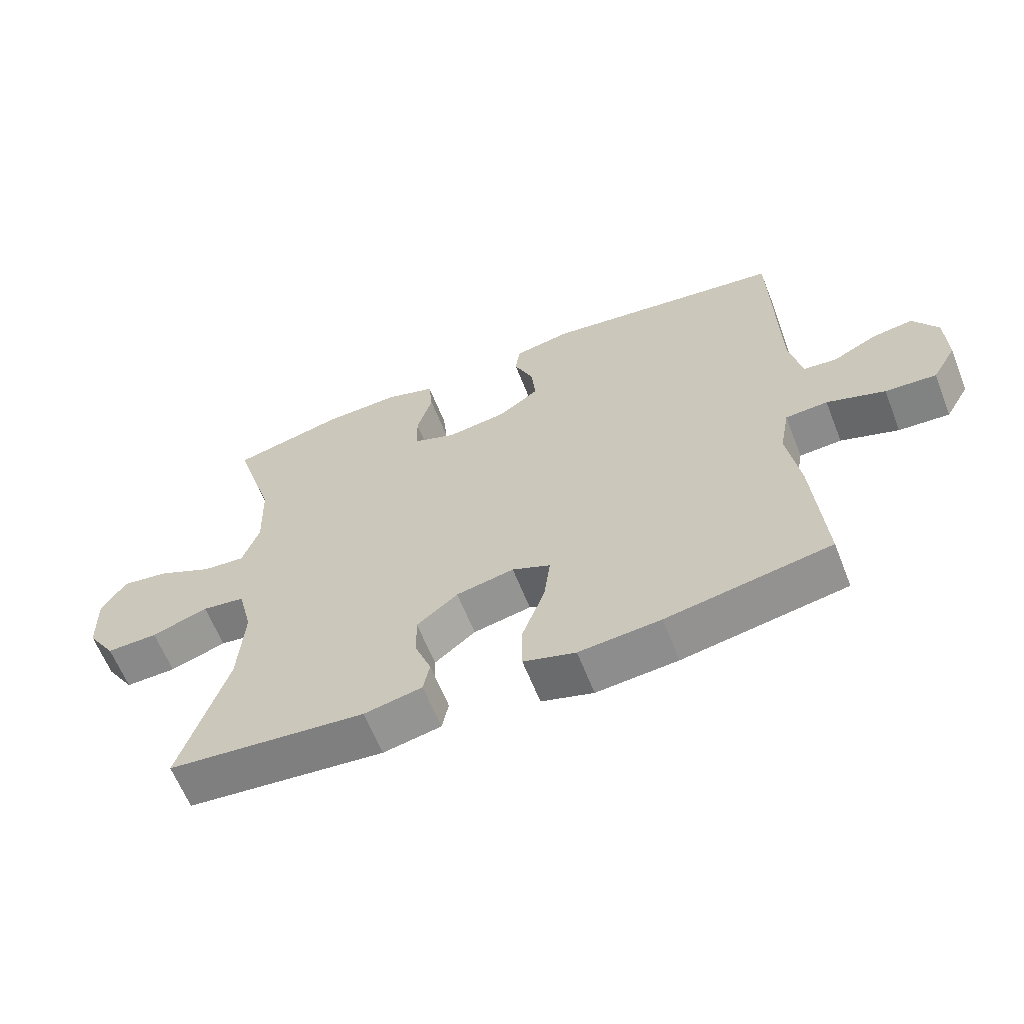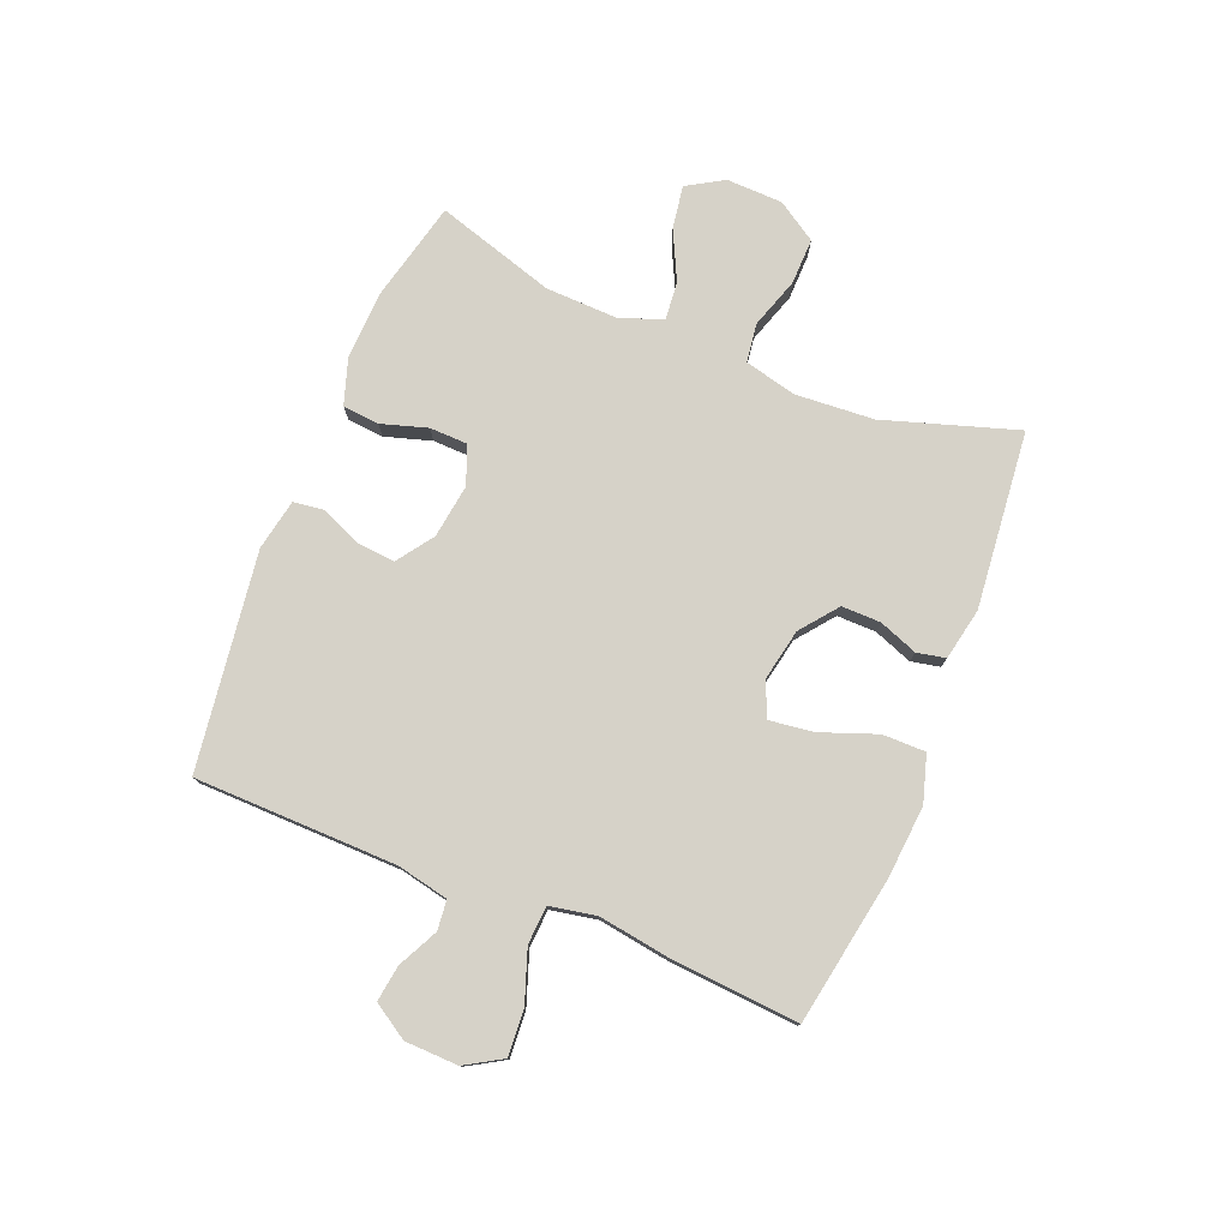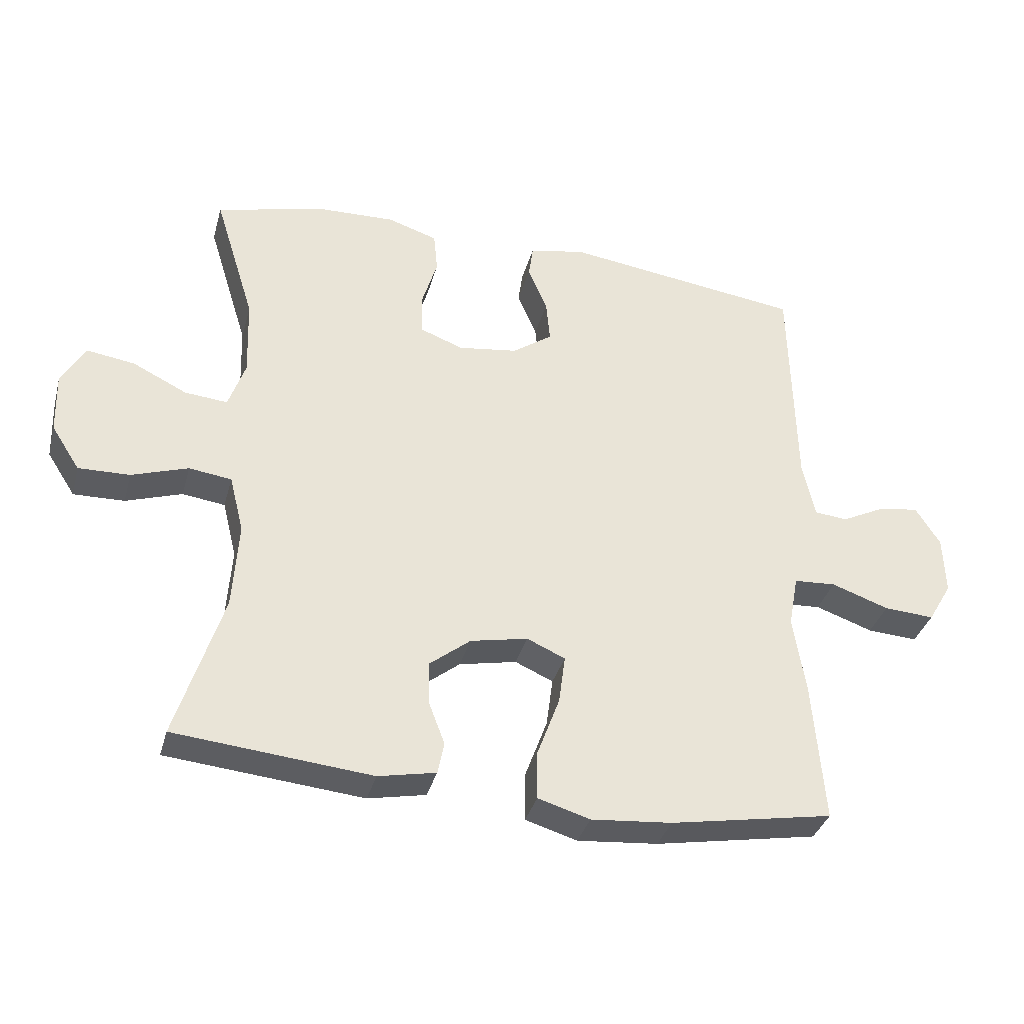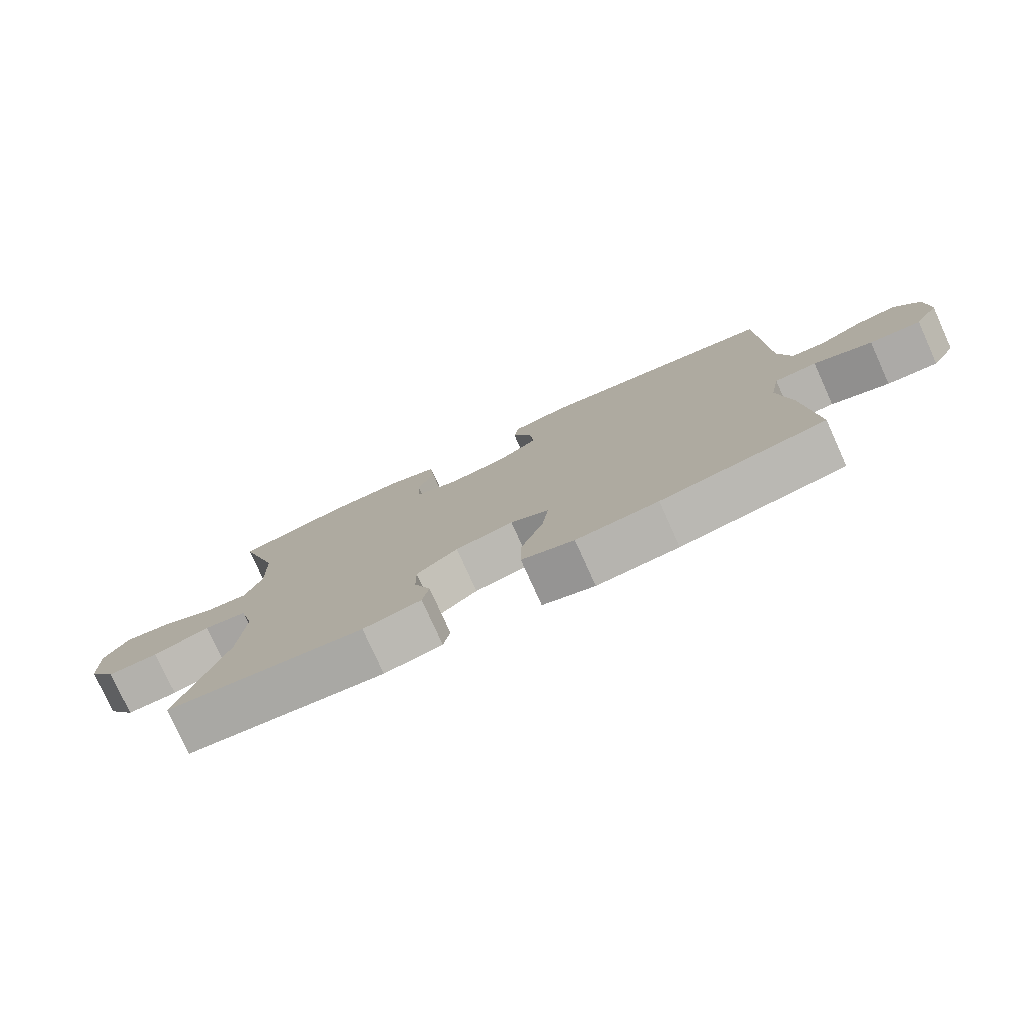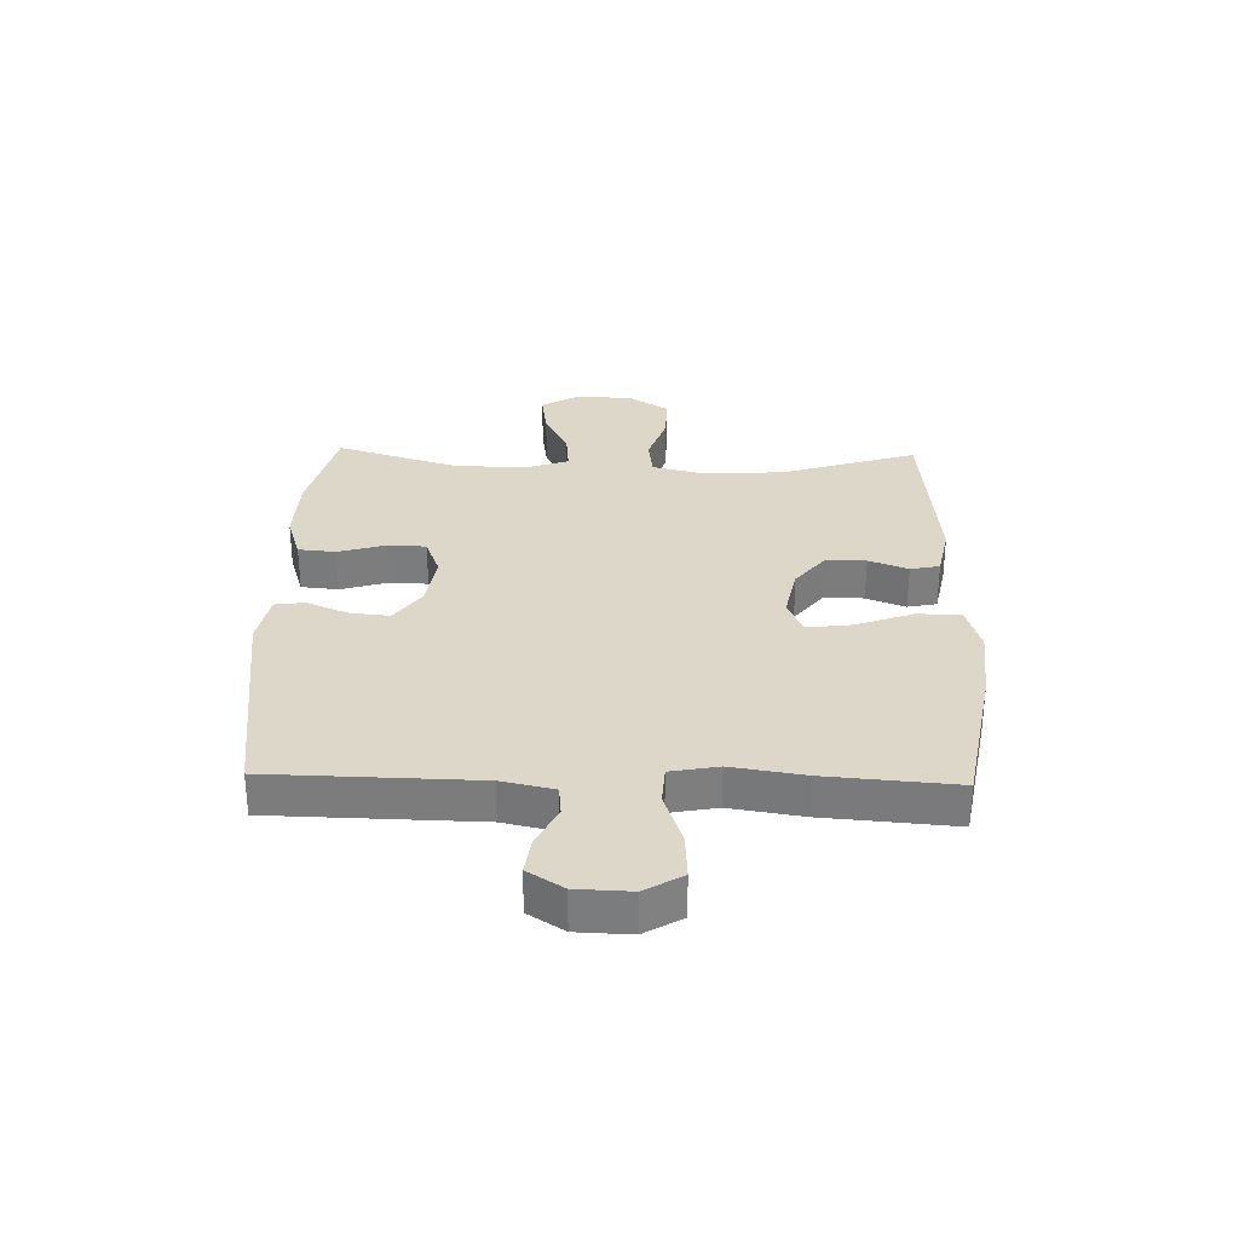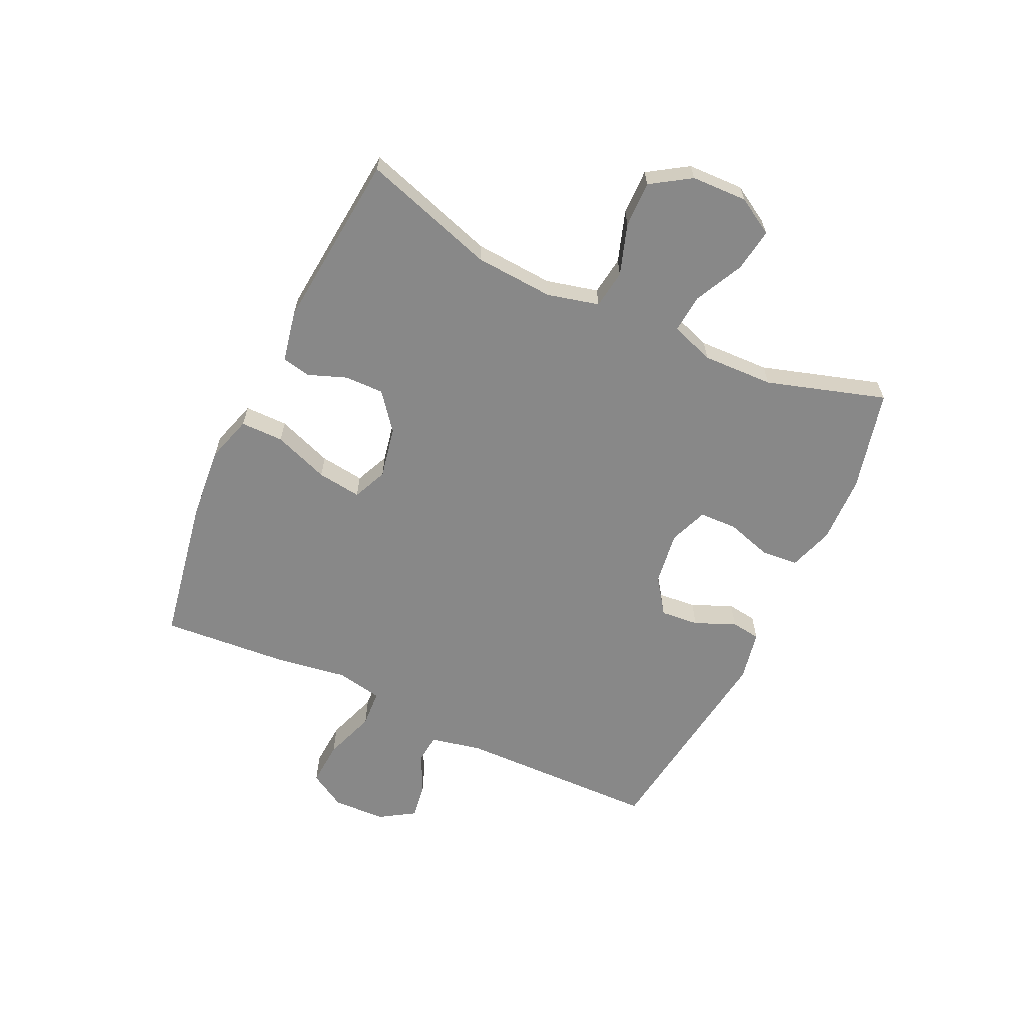
<metadata>
{"format":"obj","ext":"obj","renderer":"f3d","projection":"perspective","resolution":1024,"background":"white","views":[{"elev":-62.4,"azim":21.5,"up":"+Z"},{"elev":77.5,"azim":111.9,"up":"+Y"},{"elev":-35.3,"azim":-14.8,"up":"+Z"},{"elev":-78.2,"azim":24.3,"up":"+Z"},{"elev":30.9,"azim":91.6,"up":"+Y"},{"elev":-62.8,"azim":-115.2,"up":"+Y"}]}
</metadata>
<code>
v -0.5 0.07 0.5
v -0.327 0.07 0.542
v -0.21 0.07 0.546
v -0.133 0.07 0.521
v -0.127 0.07 0.458
v -0.151 0.07 0.379
v -0.149 0.07 0.314
v -0.083 0.07 0.289
v 0.009 0.07 0.302
v 0.071 0.07 0.346
v 0.065 0.07 0.412
v 0.035 0.07 0.482
v 0.042 0.07 0.533
v 0.129 0.07 0.55
v 0.5 0.07 0.5
v 0.507 0.07 0.153
v 0.526 0.07 0.065
v 0.577 0.07 0.06
v 0.645 0.07 0.094
v 0.707 0.07 0.103
v 0.745 0.07 0.043
v 0.748 0.07 -0.048
v 0.711 0.07 -0.111
v 0.633 0.07 -0.106
v 0.544 0.07 -0.075
v 0.479 0.07 -0.079
v 0.464 0.07 -0.159
v 0.483 0.07 -0.282
v 0.5 0.07 -0.5
v 0.248 0.07 -0.545
v 0.123 0.07 -0.556
v 0.043 0.07 -0.532
v 0.043 0.07 -0.458
v 0.078 0.07 -0.363
v 0.088 0.07 -0.287
v 0.029 0.07 -0.261
v -0.06 0.07 -0.279
v -0.123 0.07 -0.329
v -0.122 0.07 -0.396
v -0.097 0.07 -0.462
v -0.107 0.07 -0.511
v -0.196 0.07 -0.529
v -0.5 0.07 -0.5
v -0.428 0.07 -0.272
v -0.419 0.07 -0.137
v -0.441 0.07 -0.048
v -0.507 0.07 -0.039
v -0.594 0.07 -0.068
v -0.673 0.07 -0.07
v -0.717 0.07 -0.002
v -0.72 0.07 0.094
v -0.683 0.07 0.157
v -0.609 0.07 0.146
v -0.525 0.07 0.105
v -0.459 0.07 0.099
v -0.433 0.07 0.174
v -0.437 0.07 0.296
v -0.5 0 0.5
v -0.327 0 0.542
v -0.21 0 0.546
v -0.133 0 0.521
v -0.127 0 0.458
v -0.151 0 0.379
v -0.149 0 0.314
v -0.083 0 0.289
v 0.009 0 0.302
v 0.071 0 0.346
v 0.065 0 0.412
v 0.035 0 0.482
v 0.042 0 0.533
v 0.129 0 0.55
v 0.5 0 0.5
v 0.507 0 0.153
v 0.526 0 0.065
v 0.577 0 0.06
v 0.645 0 0.094
v 0.707 0 0.103
v 0.745 0 0.043
v 0.748 0 -0.048
v 0.711 0 -0.111
v 0.633 0 -0.106
v 0.544 0 -0.075
v 0.479 0 -0.079
v 0.464 0 -0.159
v 0.483 0 -0.282
v 0.5 0 -0.5
v 0.248 0 -0.545
v 0.123 0 -0.556
v 0.043 0 -0.532
v 0.043 0 -0.458
v 0.078 0 -0.363
v 0.088 0 -0.287
v 0.029 0 -0.261
v -0.06 0 -0.279
v -0.123 0 -0.329
v -0.122 0 -0.396
v -0.097 0 -0.462
v -0.107 0 -0.511
v -0.196 0 -0.529
v -0.5 0 -0.5
v -0.428 0 -0.272
v -0.419 0 -0.137
v -0.441 0 -0.048
v -0.507 0 -0.039
v -0.594 0 -0.068
v -0.673 0 -0.07
v -0.717 0 -0.002
v -0.72 0 0.094
v -0.683 0 0.157
v -0.609 0 0.146
v -0.525 0 0.105
v -0.459 0 0.099
v -0.433 0 0.174
v -0.437 0 0.296
f 52 53 54
f 51 52 54
f 50 51 54
f 49 50 54
f 48 49 54
f 47 48 54
f 46 47 54 55
f 45 46 55 56
f 42 43 44
f 41 42 44
f 40 41 44
f 39 40 44
f 38 39 44 45
f 45 56 57
f 38 45 57
f 37 38 57
f 32 33 34
f 31 32 34
f 30 31 34
f 29 30 34
f 28 29 34
f 27 28 34
f 26 27 34 35
f 23 24 25
f 22 23 25
f 21 22 25
f 20 21 25
f 19 20 25
f 18 19 25
f 17 18 25 26
f 26 35 36
f 17 26 36
f 16 17 36
f 14 15 16
f 13 14 16
f 12 13 16
f 11 12 16
f 4 5 6
f 3 4 6
f 2 3 6
f 1 2 6
f 57 1 6
f 57 6 7
f 37 57 7 8
f 36 37 8 9
f 16 36 9 10
f 10 11 16
f 111 110 109
f 111 109 108
f 111 108 107
f 111 107 106
f 111 106 105
f 111 105 104
f 112 111 104 103
f 113 112 103 102
f 101 100 99
f 101 99 98
f 101 98 97
f 101 97 96
f 102 101 96 95
f 114 113 102
f 114 102 95
f 114 95 94
f 91 90 89
f 91 89 88
f 91 88 87
f 91 87 86
f 91 86 85
f 91 85 84
f 92 91 84 83
f 82 81 80
f 82 80 79
f 82 79 78
f 82 78 77
f 82 77 76
f 82 76 75
f 83 82 75 74
f 93 92 83
f 93 83 74
f 93 74 73
f 73 72 71
f 73 71 70
f 73 70 69
f 73 69 68
f 63 62 61
f 63 61 60
f 63 60 59
f 63 59 58
f 63 58 114
f 64 63 114
f 65 64 114 94
f 66 65 94 93
f 67 66 93 73
f 73 68 67
f 1 58 59 2
f 2 59 60 3
f 3 60 61 4
f 4 61 62 5
f 5 62 63 6
f 6 63 64 7
f 7 64 65 8
f 8 65 66 9
f 9 66 67 10
f 10 67 68 11
f 11 68 69 12
f 12 69 70 13
f 13 70 71 14
f 14 71 72 15
f 15 72 73 16
f 16 73 74 17
f 17 74 75 18
f 18 75 76 19
f 19 76 77 20
f 20 77 78 21
f 21 78 79 22
f 22 79 80 23
f 23 80 81 24
f 24 81 82 25
f 25 82 83 26
f 26 83 84 27
f 27 84 85 28
f 28 85 86 29
f 29 86 87 30
f 30 87 88 31
f 31 88 89 32
f 32 89 90 33
f 33 90 91 34
f 34 91 92 35
f 35 92 93 36
f 36 93 94 37
f 37 94 95 38
f 38 95 96 39
f 39 96 97 40
f 40 97 98 41
f 41 98 99 42
f 42 99 100 43
f 43 100 101 44
f 44 101 102 45
f 45 102 103 46
f 46 103 104 47
f 47 104 105 48
f 48 105 106 49
f 49 106 107 50
f 50 107 108 51
f 51 108 109 52
f 52 109 110 53
f 53 110 111 54
f 54 111 112 55
f 55 112 113 56
f 56 113 114 57
f 57 114 58 1

</code>
